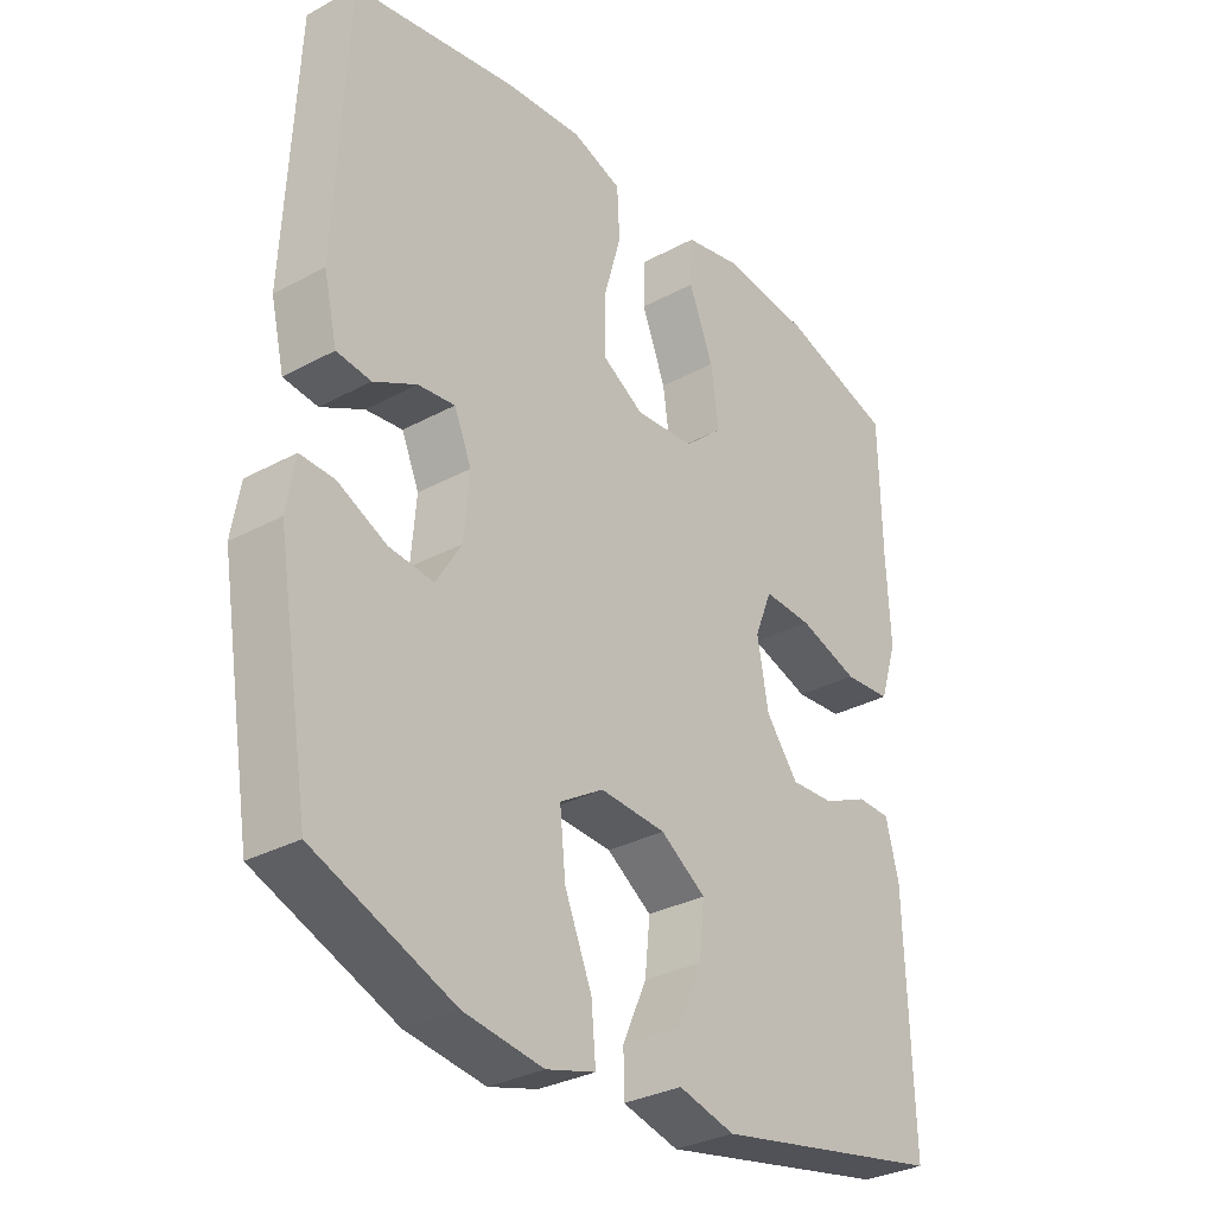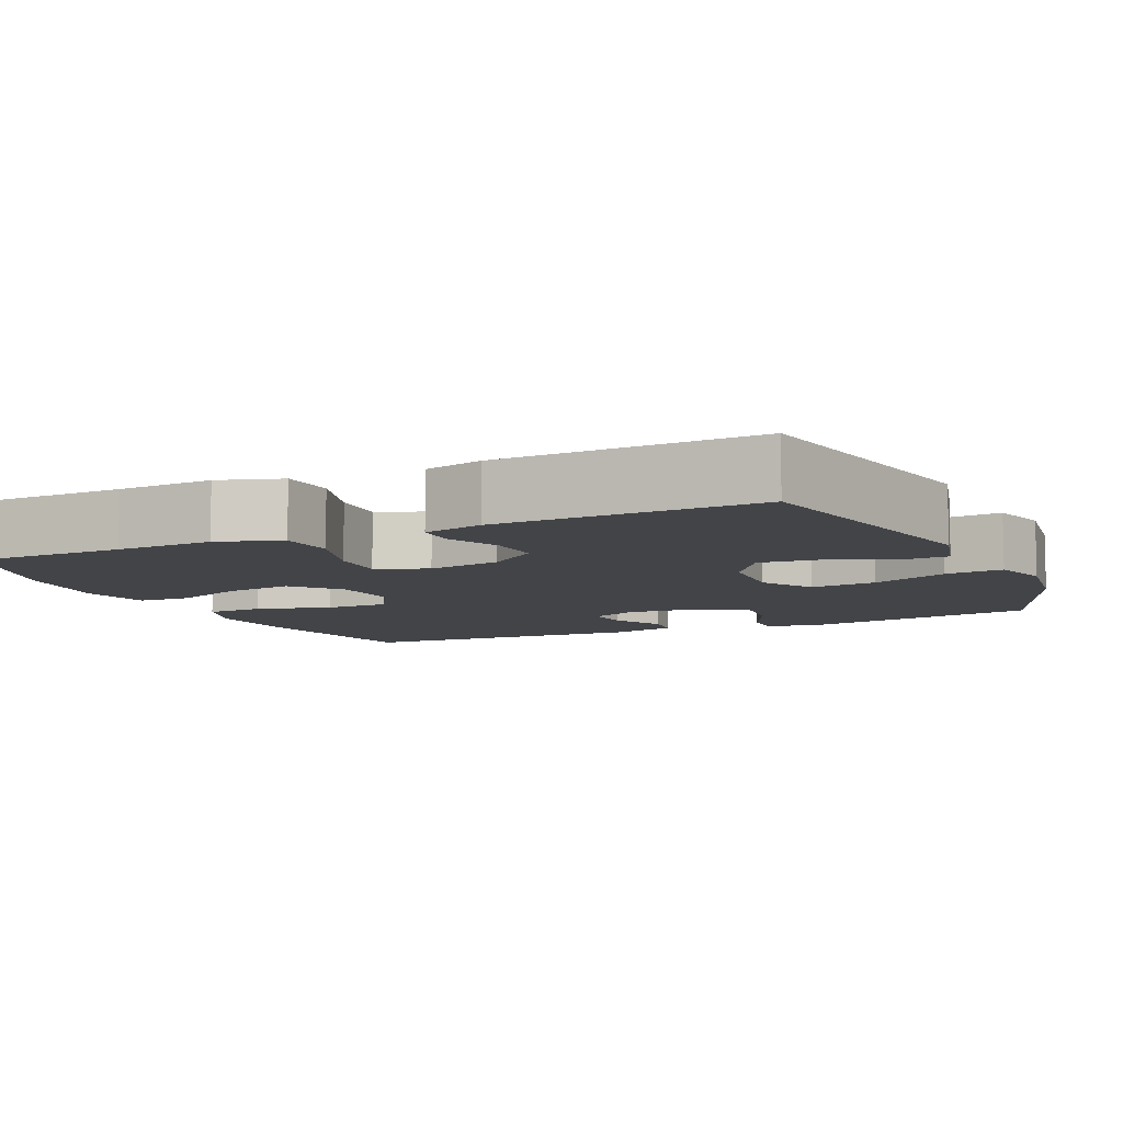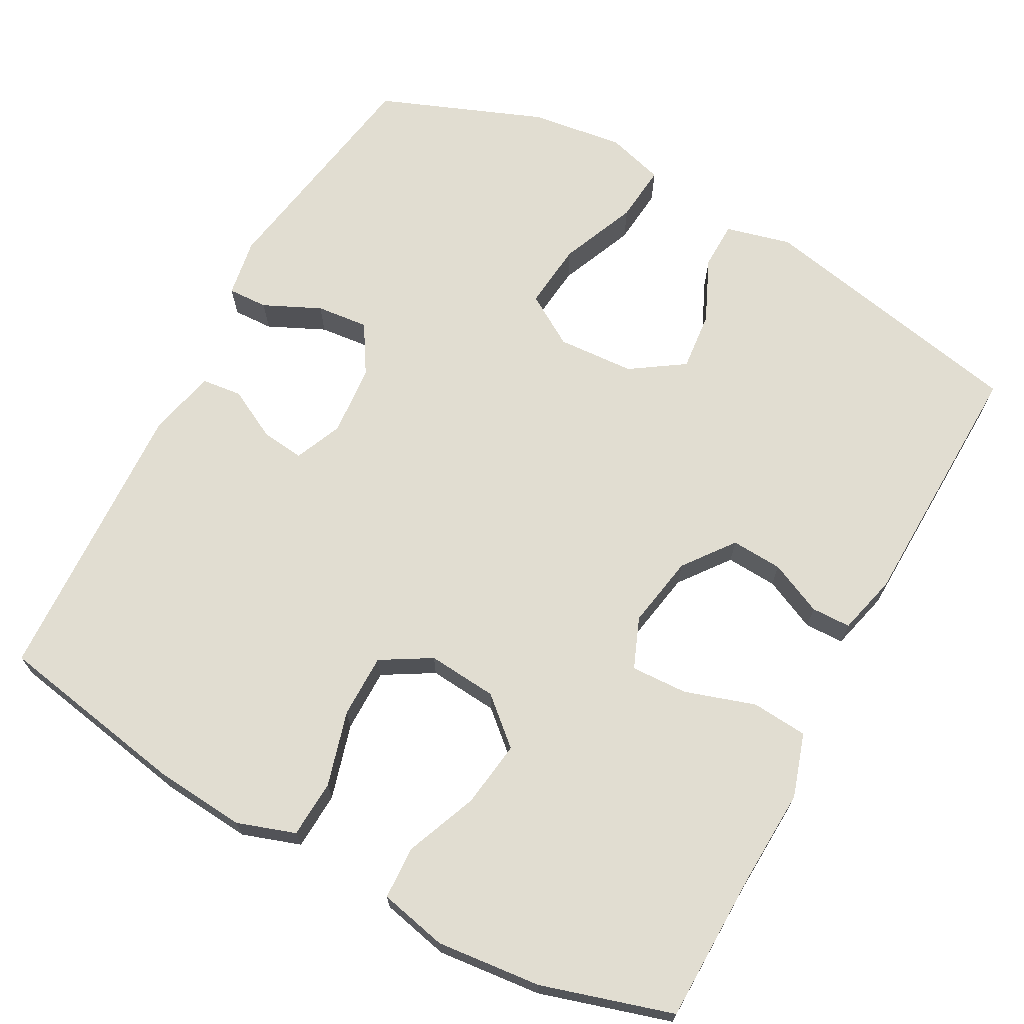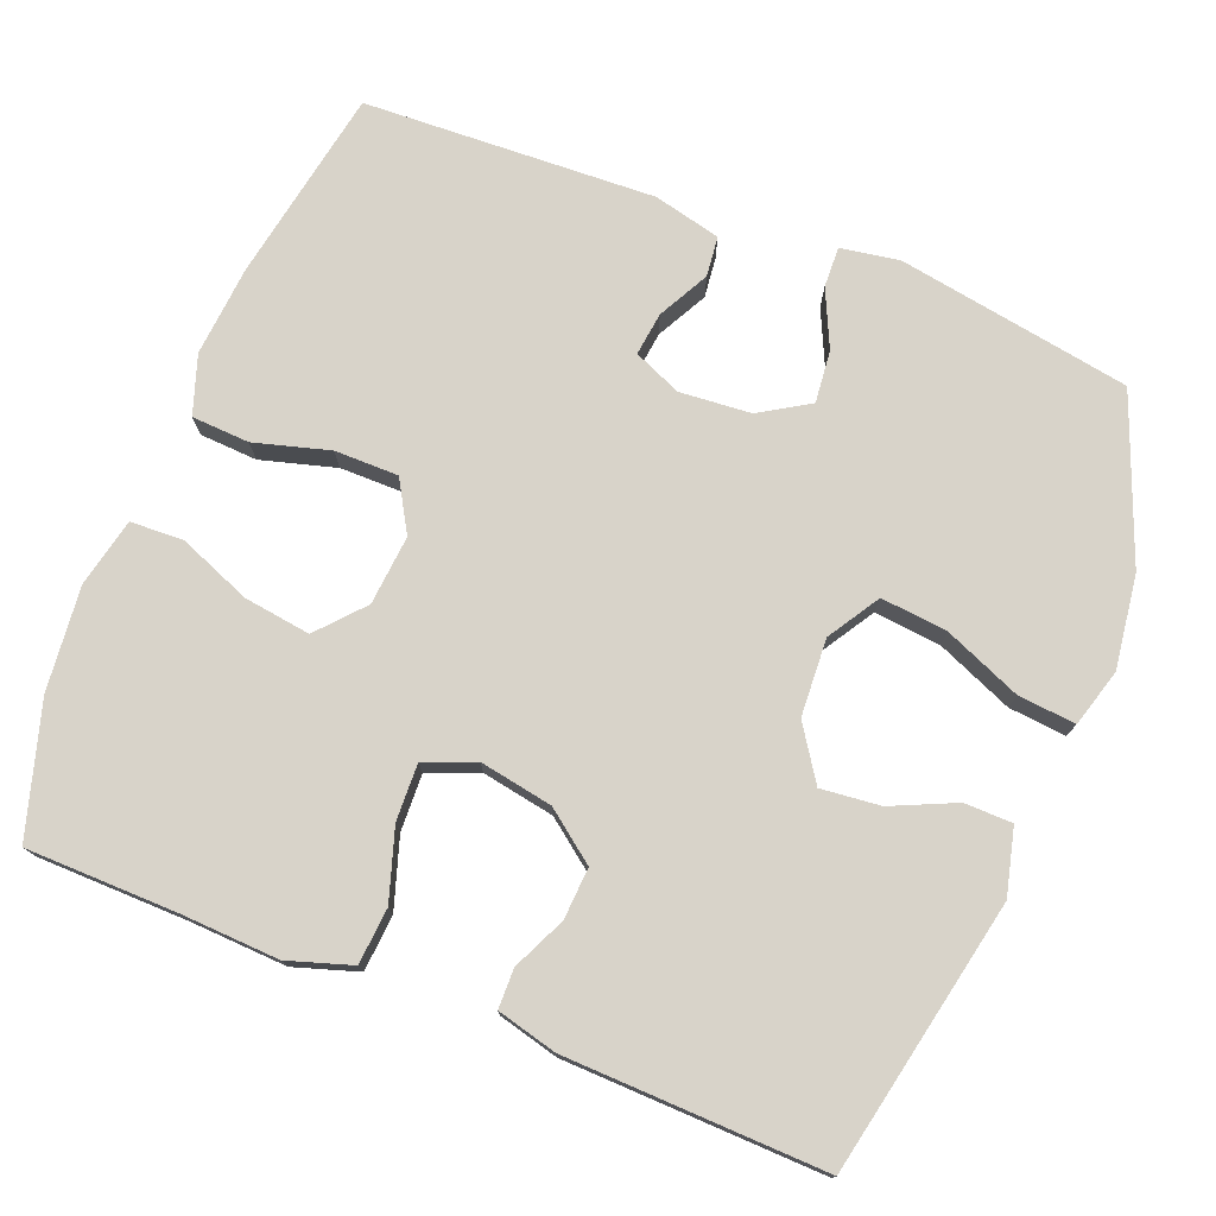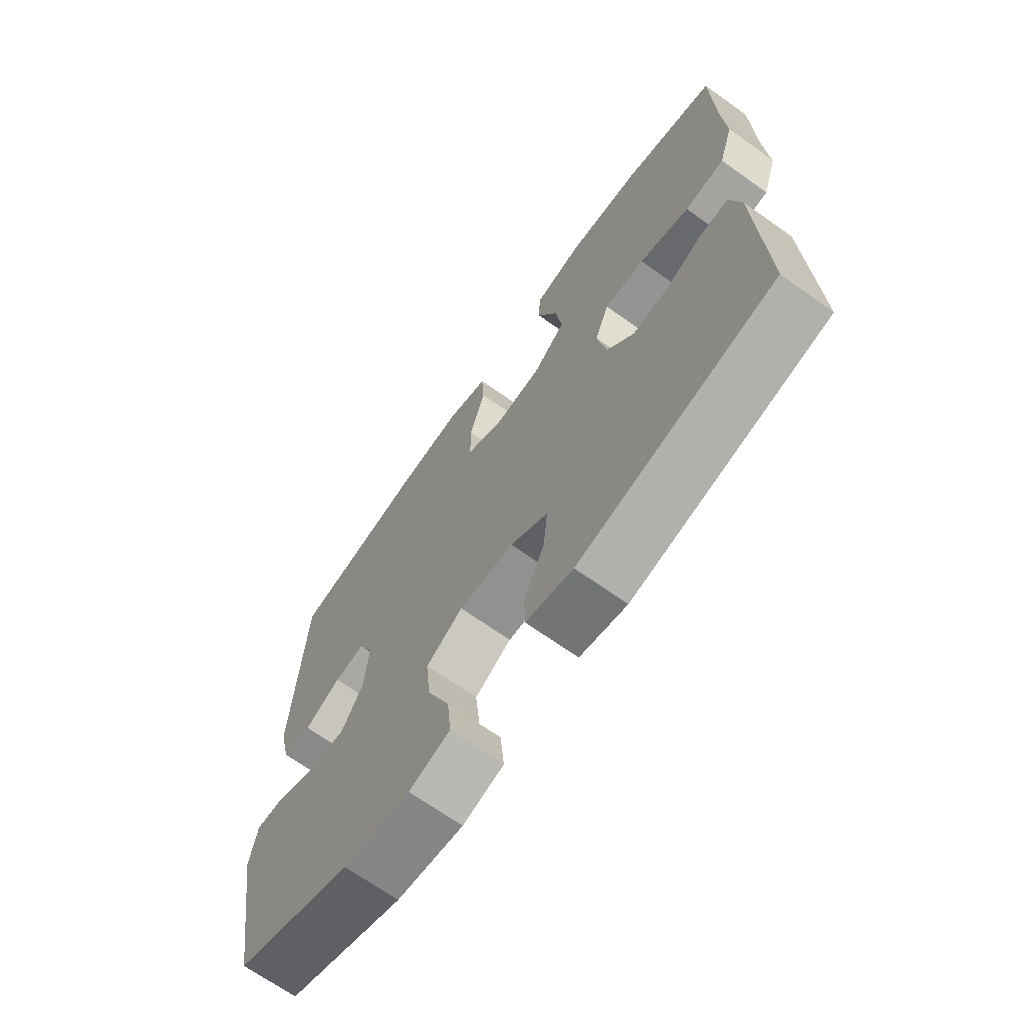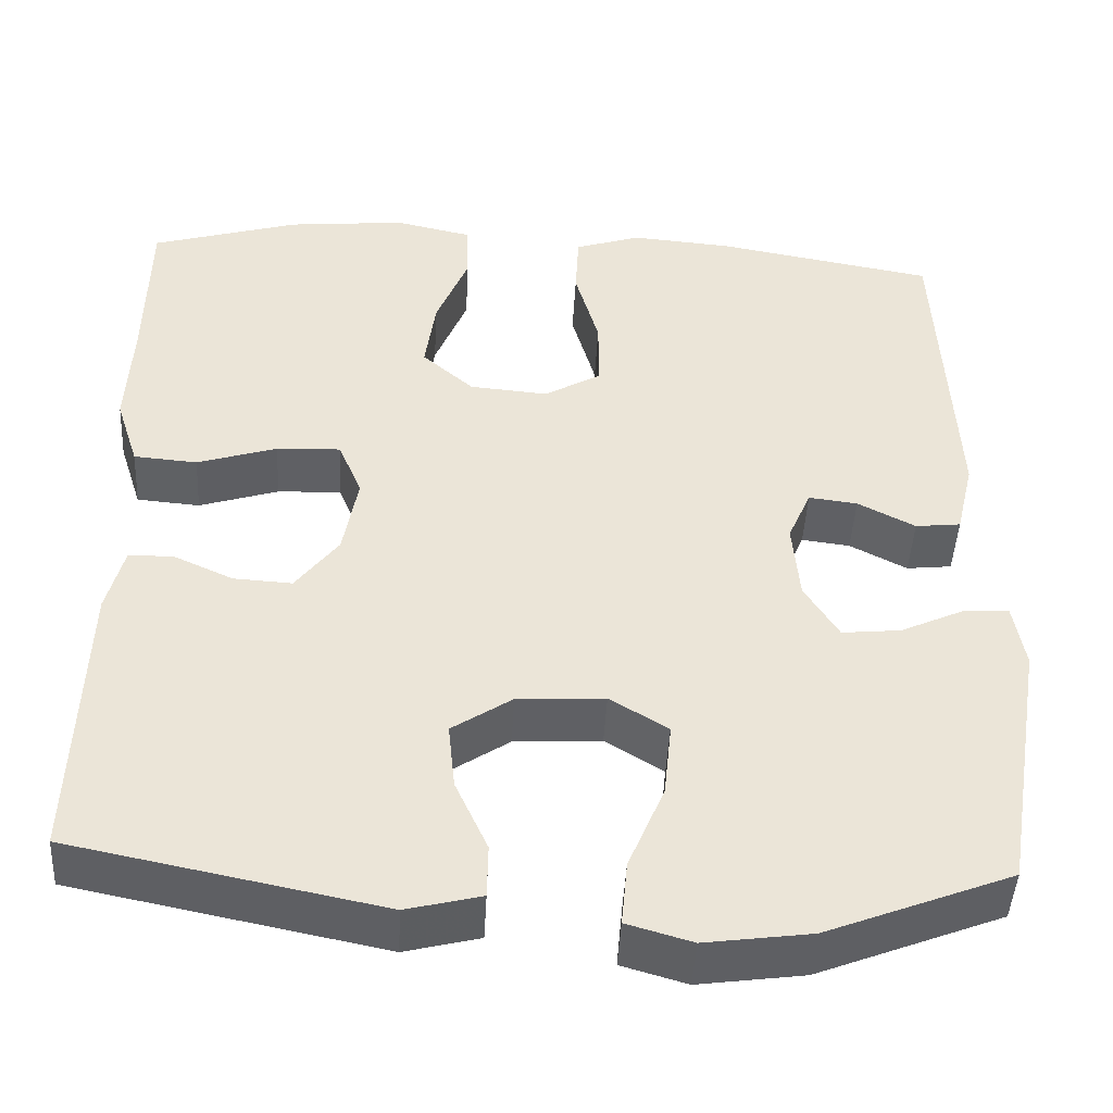
<metadata>
{"format":"obj","ext":"obj","renderer":"f3d","projection":"perspective","resolution":1024,"background":"white","views":[{"elev":-31.6,"azim":-52.5,"up":"+Z"},{"elev":-8.1,"azim":114.6,"up":"+Y"},{"elev":68.8,"azim":28.5,"up":"+Y"},{"elev":75.9,"azim":111.7,"up":"+Y"},{"elev":-69.0,"azim":54.6,"up":"+Z"},{"elev":-45.7,"azim":176.9,"up":"+Z"}]}
</metadata>
<code>
v 0.5 0.07 0.5
v 0.503 0.07 0.3
v 0.509 0.07 0.172
v 0.482 0.07 0.088
v 0.408 0.07 0.082
v 0.315 0.07 0.112
v 0.24 0.07 0.115
v 0.213 0.07 0.048
v 0.23 0.07 -0.048
v 0.28 0.07 -0.114
v 0.348 0.07 -0.11
v 0.418 0.07 -0.078
v 0.47 0.07 -0.079
v 0.49 0.07 -0.158
v 0.5 0.07 -0.5
v 0.139 0.07 -0.573
v 0.052 0.07 -0.551
v 0.051 0.07 -0.488
v 0.089 0.07 -0.404
v 0.097 0.07 -0.326
v 0.027 0.07 -0.279
v -0.075 0.07 -0.273
v -0.143 0.07 -0.315
v -0.134 0.07 -0.403
v -0.092 0.07 -0.504
v -0.085 0.07 -0.58
v -0.161 0.07 -0.602
v -0.284 0.07 -0.585
v -0.5 0.07 -0.5
v -0.551 0.07 -0.192
v -0.538 0.07 -0.115
v -0.485 0.07 -0.117
v -0.41 0.07 -0.152
v -0.341 0.07 -0.159
v -0.301 0.07 -0.094
v -0.293 0.07 0
v -0.32 0.07 0.063
v -0.377 0.07 0.056
v -0.444 0.07 0.021
v -0.497 0.07 0.027
v -0.518 0.07 0.116
v -0.5 0.07 0.5
v -0.244 0.07 0.546
v -0.125 0.07 0.556
v -0.048 0.07 0.53
v -0.044 0.07 0.454
v -0.072 0.07 0.355
v -0.072 0.07 0.271
v -0.006 0.07 0.232
v 0.086 0.07 0.24
v 0.146 0.07 0.293
v 0.134 0.07 0.381
v 0.096 0.07 0.476
v 0.099 0.07 0.546
v 0.189 0.07 0.566
v 0.327 0.07 0.552
v 0.5 0 0.5
v 0.503 0 0.3
v 0.509 0 0.172
v 0.482 0 0.088
v 0.408 0 0.082
v 0.315 0 0.112
v 0.24 0 0.115
v 0.213 0 0.048
v 0.23 0 -0.048
v 0.28 0 -0.114
v 0.348 0 -0.11
v 0.418 0 -0.078
v 0.47 0 -0.079
v 0.49 0 -0.158
v 0.5 0 -0.5
v 0.139 0 -0.573
v 0.052 0 -0.551
v 0.051 0 -0.488
v 0.089 0 -0.404
v 0.097 0 -0.326
v 0.027 0 -0.279
v -0.075 0 -0.273
v -0.143 0 -0.315
v -0.134 0 -0.403
v -0.092 0 -0.504
v -0.085 0 -0.58
v -0.161 0 -0.602
v -0.284 0 -0.585
v -0.5 0 -0.5
v -0.551 0 -0.192
v -0.538 0 -0.115
v -0.485 0 -0.117
v -0.41 0 -0.152
v -0.341 0 -0.159
v -0.301 0 -0.094
v -0.293 0 0
v -0.32 0 0.063
v -0.377 0 0.056
v -0.444 0 0.021
v -0.497 0 0.027
v -0.518 0 0.116
v -0.5 0 0.5
v -0.244 0 0.546
v -0.125 0 0.556
v -0.048 0 0.53
v -0.044 0 0.454
v -0.072 0 0.355
v -0.072 0 0.271
v -0.006 0 0.232
v 0.086 0 0.24
v 0.146 0 0.293
v 0.134 0 0.381
v 0.096 0 0.476
v 0.099 0 0.546
v 0.189 0 0.566
v 0.327 0 0.552
f 56 1 2
f 55 56 2
f 54 55 2
f 53 54 2
f 52 53 2
f 4 5 6
f 3 4 6
f 2 3 6
f 52 2 6
f 51 52 6
f 50 51 6 7
f 49 50 7 8
f 48 49 8 9
f 45 46 47
f 44 45 47
f 43 44 47
f 42 43 47
f 41 42 47
f 40 41 47
f 39 40 47
f 38 39 47
f 37 38 47 48
f 48 9 10
f 37 48 10
f 36 37 10
f 31 32 33
f 30 31 33
f 29 30 33
f 28 29 33
f 27 28 33
f 26 27 33
f 25 26 33
f 24 25 33
f 23 24 33 34
f 22 23 34 35
f 17 18 19
f 16 17 19
f 15 16 19
f 14 15 19
f 13 14 19
f 12 13 19
f 11 12 19
f 10 11 19 20
f 35 36 10
f 22 35 10
f 21 22 10
f 10 20 21
f 58 57 112
f 58 112 111
f 58 111 110
f 58 110 109
f 58 109 108
f 62 61 60
f 62 60 59
f 62 59 58
f 62 58 108
f 62 108 107
f 63 62 107 106
f 64 63 106 105
f 65 64 105 104
f 103 102 101
f 103 101 100
f 103 100 99
f 103 99 98
f 103 98 97
f 103 97 96
f 103 96 95
f 103 95 94
f 104 103 94 93
f 66 65 104
f 66 104 93
f 66 93 92
f 89 88 87
f 89 87 86
f 89 86 85
f 89 85 84
f 89 84 83
f 89 83 82
f 89 82 81
f 89 81 80
f 90 89 80 79
f 91 90 79 78
f 75 74 73
f 75 73 72
f 75 72 71
f 75 71 70
f 75 70 69
f 75 69 68
f 75 68 67
f 76 75 67 66
f 66 92 91
f 66 91 78
f 66 78 77
f 77 76 66
f 1 57 58 2
f 2 58 59 3
f 3 59 60 4
f 4 60 61 5
f 5 61 62 6
f 6 62 63 7
f 7 63 64 8
f 8 64 65 9
f 9 65 66 10
f 10 66 67 11
f 11 67 68 12
f 12 68 69 13
f 13 69 70 14
f 14 70 71 15
f 15 71 72 16
f 16 72 73 17
f 17 73 74 18
f 18 74 75 19
f 19 75 76 20
f 20 76 77 21
f 21 77 78 22
f 22 78 79 23
f 23 79 80 24
f 24 80 81 25
f 25 81 82 26
f 26 82 83 27
f 27 83 84 28
f 28 84 85 29
f 29 85 86 30
f 30 86 87 31
f 31 87 88 32
f 32 88 89 33
f 33 89 90 34
f 34 90 91 35
f 35 91 92 36
f 36 92 93 37
f 37 93 94 38
f 38 94 95 39
f 39 95 96 40
f 40 96 97 41
f 41 97 98 42
f 42 98 99 43
f 43 99 100 44
f 44 100 101 45
f 45 101 102 46
f 46 102 103 47
f 47 103 104 48
f 48 104 105 49
f 49 105 106 50
f 50 106 107 51
f 51 107 108 52
f 52 108 109 53
f 53 109 110 54
f 54 110 111 55
f 55 111 112 56
f 56 112 57 1

</code>
